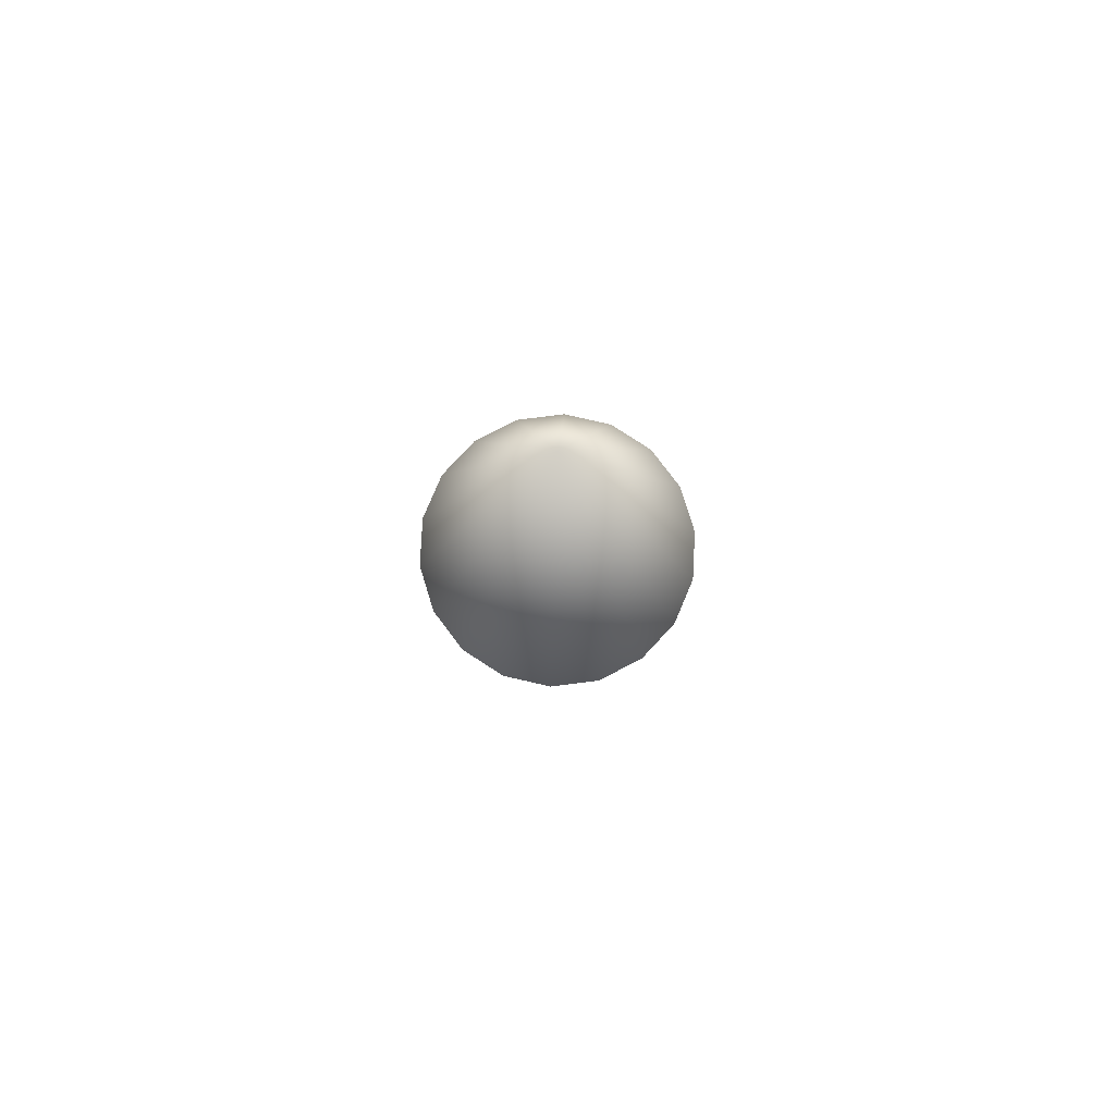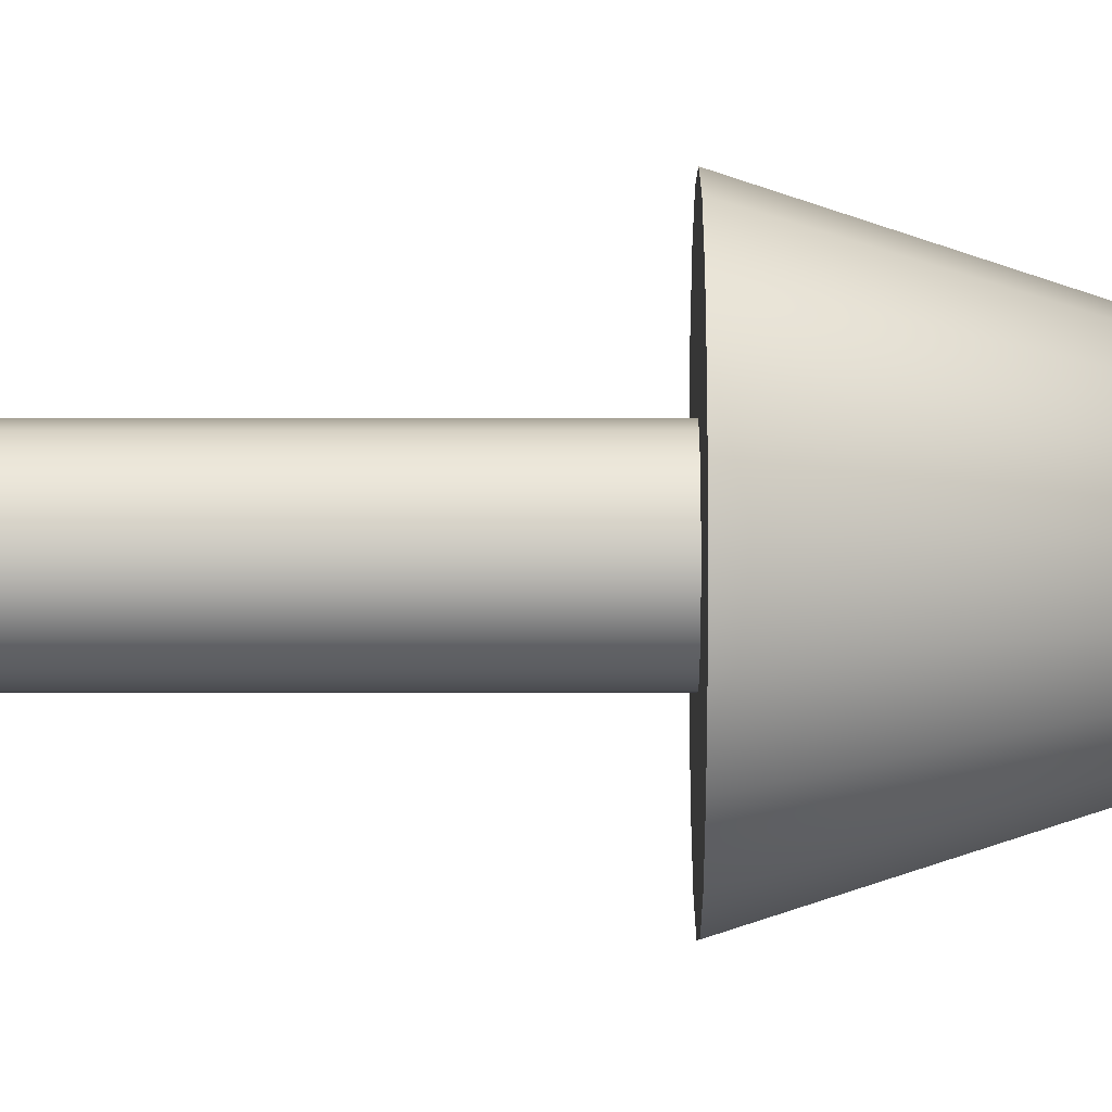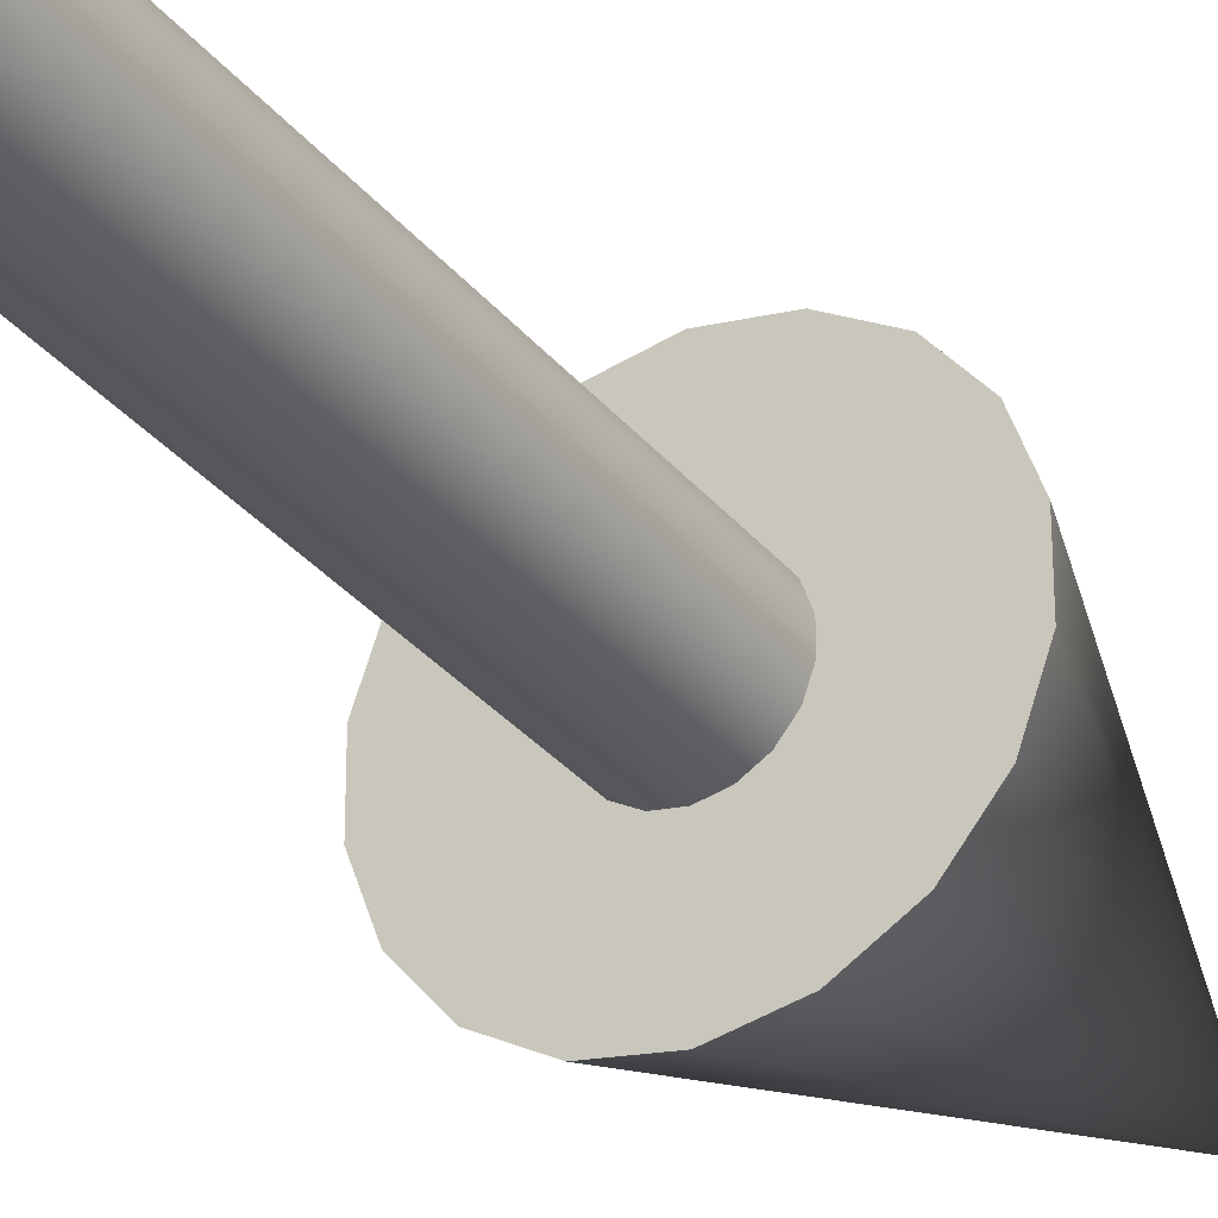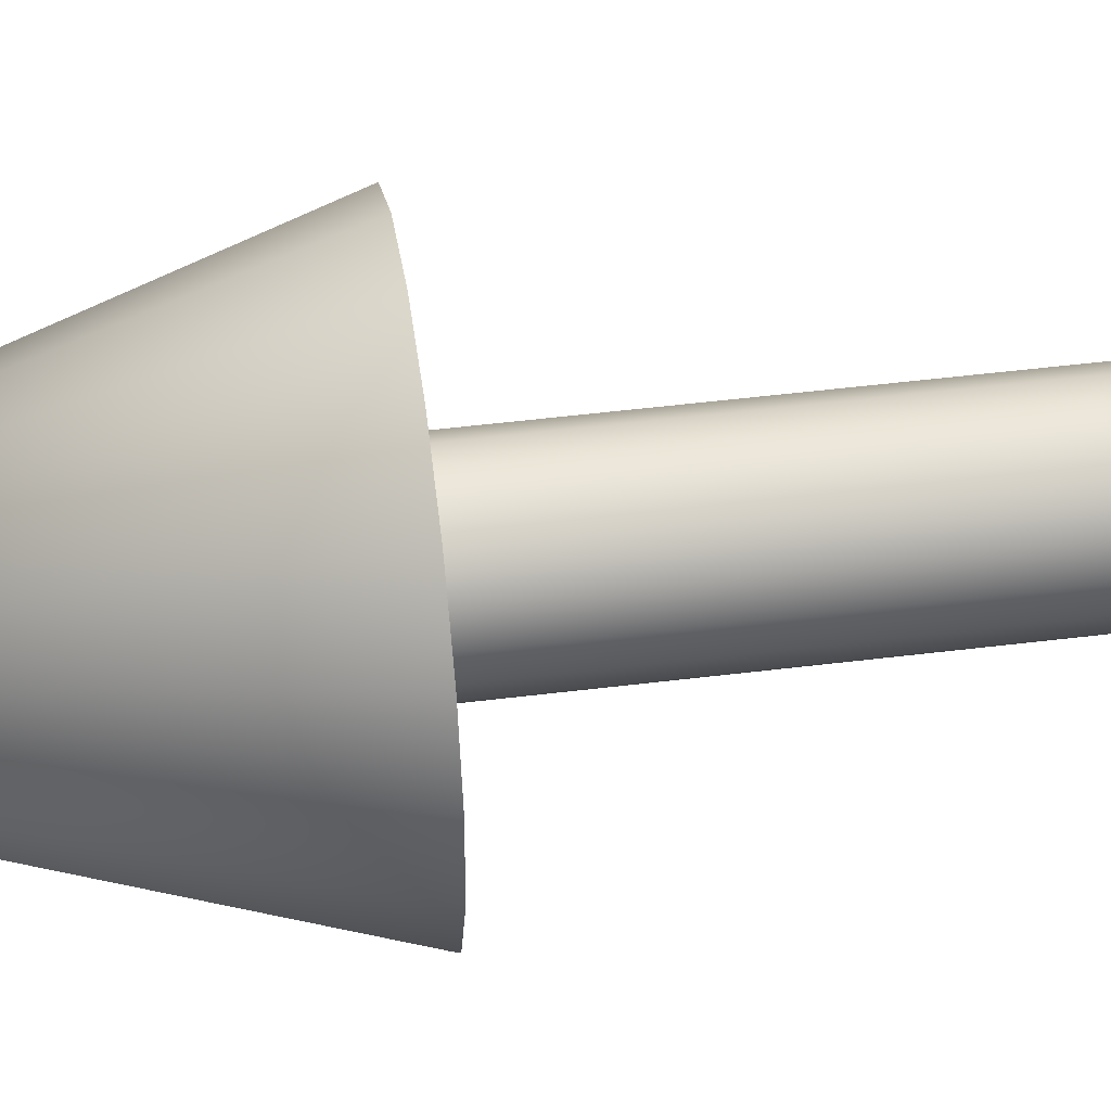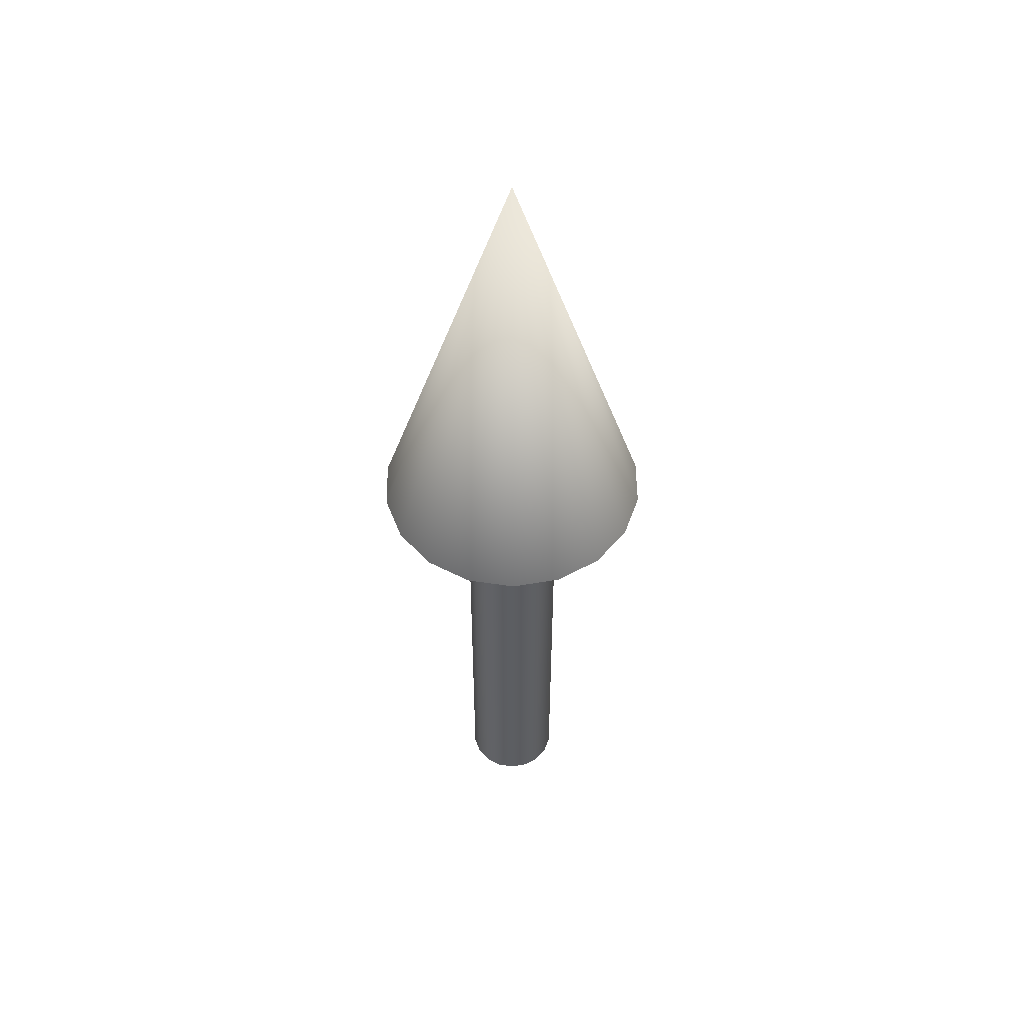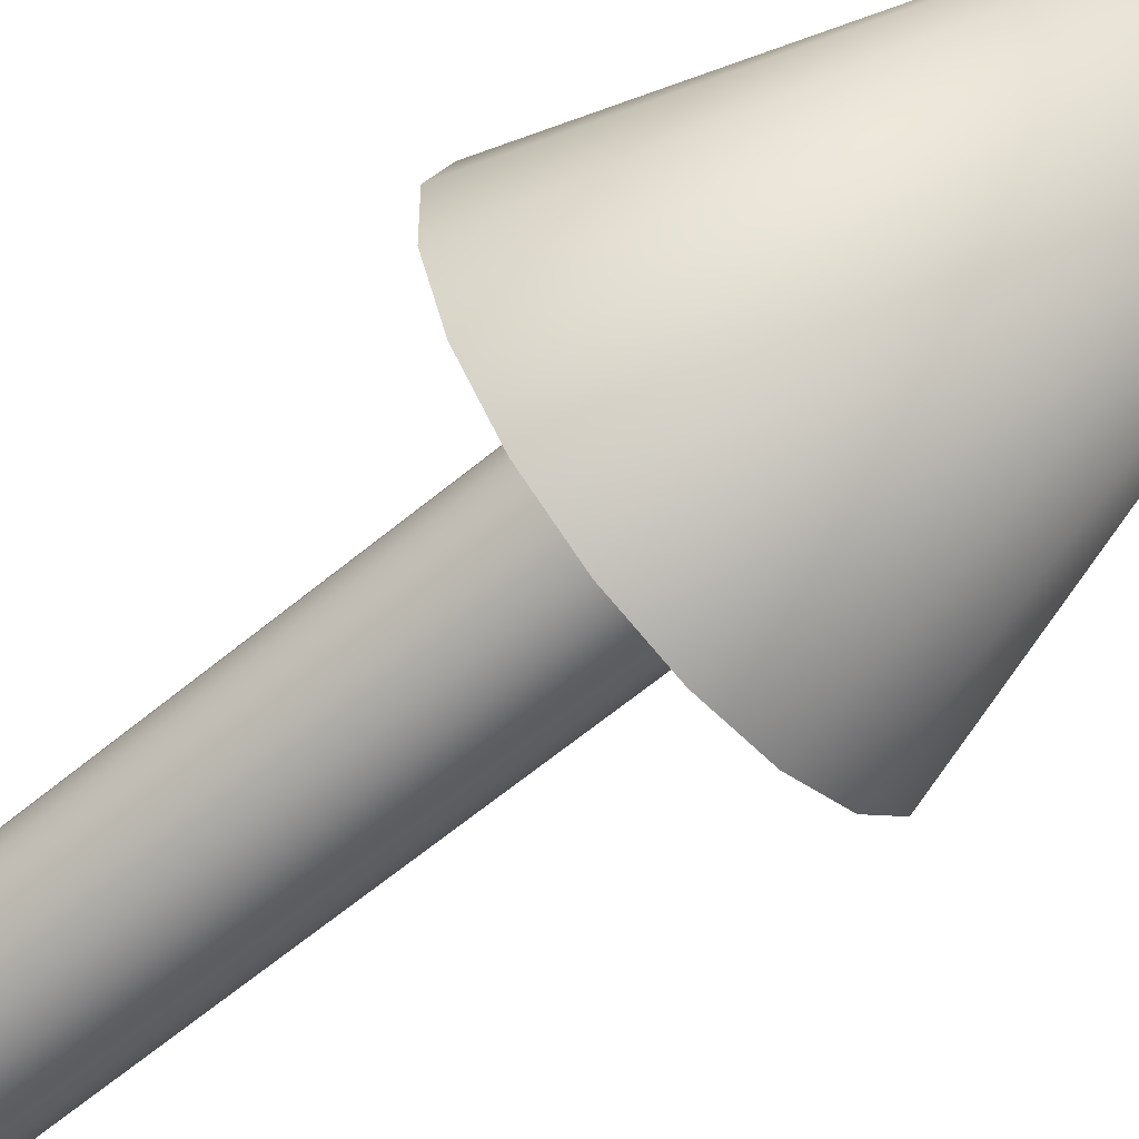
<metadata>
{"format":"obj","ext":"obj","renderer":"f3d","projection":"perspective","resolution":1024,"background":"white","views":[{"elev":79.9,"azim":-137.1,"up":"+Y"},{"elev":-54.2,"azim":90.0,"up":"+Z"},{"elev":-31.3,"azim":31.6,"up":"+Z"},{"elev":46.9,"azim":-98.1,"up":"+Z"},{"elev":51.9,"azim":19.3,"up":"+Y"},{"elev":-61.0,"azim":130.6,"up":"+Z"}]}
</metadata>
<code>
o pointer-cone
v 0 1.266 -0.1184
v 0.04048 1.266 -0.1112
v 0.07608 1.266 -0.09067
v 0.1025 1.266 -0.05918
v 0.1166 1.266 -0.02055
v 0.1166 1.266 0.02055
v 0.1025 1.266 0.05918
v 0.07608 1.266 0.09067
v 0.04048 1.266 0.1112
v 0 1.266 0.1184
v -0.04048 1.266 0.1112
v -0.07608 1.266 0.09067
v -0.1025 1.266 0.05918
v -0.1166 1.266 0.02055
v -0.1166 1.266 -0.02055
v -0.1025 1.266 -0.05918
v -0.07608 1.266 -0.09067
v -0.04048 1.266 -0.1112
v 0 2.292 0
v 0 1.266 -0.3329
v 0.1139 1.266 -0.3128
v 0.214 1.266 -0.255
v 0.2883 1.266 -0.1665
v 0.3279 1.266 -0.05781
v 0.3279 1.266 0.05781
v 0.2883 1.266 0.1665
v 0.214 1.266 0.255
v 0.1139 1.266 0.3128
v 0 1.266 0.3329
v -0.1139 1.266 0.3128
v -0.214 1.266 0.255
v -0.2883 1.266 0.1665
v -0.3279 1.266 0.05781
v -0.3279 1.266 -0.05781
v -0.2883 1.266 -0.1665
v -0.214 1.266 -0.255
v -0.1139 1.266 -0.3128
v 0 -0.00167 -0.1184
v 0.04048 -0.00167 -0.1112
v 0.07608 -0.00167 -0.09067
v 0.1025 -0.00167 -0.05918
v 0.1166 -0.00167 -0.02055
v 0.1166 -0.00167 0.02055
v 0.1025 -0.00167 0.05918
v 0.07608 -0.00167 0.09067
v 0.04048 -0.00167 0.1112
v 0 -0.00167 0.1184
v -0.04048 -0.00167 0.1112
v -0.07608 -0.00167 0.09067
v -0.1025 -0.00167 0.05918
v -0.1166 -0.00167 0.02055
v -0.1166 -0.00167 -0.02055
v -0.1025 -0.00167 -0.05918
v -0.07608 -0.00167 -0.09067
v -0.04048 -0.00167 -0.1112
f 20 19 21
f 21 19 22
f 22 19 23
f 23 19 24
f 24 19 25
f 25 19 26
f 26 19 27
f 27 19 28
f 28 19 29
f 29 19 30
f 30 19 31
f 31 19 32
f 32 19 33
f 33 19 34
f 34 19 35
f 35 19 36
f 7 8 45 44
f 36 19 37
f 37 19 20
f 2 1 20 21
f 3 2 21 22
f 4 3 22 23
f 5 4 23 24
f 6 5 24 25
f 7 6 25 26
f 8 7 26 27
f 9 8 27 28
f 10 9 28 29
f 11 10 29 30
f 12 11 30 31
f 13 12 31 32
f 14 13 32 33
f 15 14 33 34
f 16 15 34 35
f 17 16 35 36
f 18 17 36 37
f 1 18 37 20
f 38 39 40 41 42 43 44 45 46 47 48 49 50 51 52 53 54 55
f 15 16 53 52
f 8 9 46 45
f 1 2 39 38
f 16 17 54 53
f 9 10 47 46
f 2 3 40 39
f 17 18 55 54
f 10 11 48 47
f 3 4 41 40
f 18 1 38 55
f 11 12 49 48
f 4 5 42 41
f 12 13 50 49
f 5 6 43 42
f 13 14 51 50
f 6 7 44 43
f 14 15 52 51

</code>
